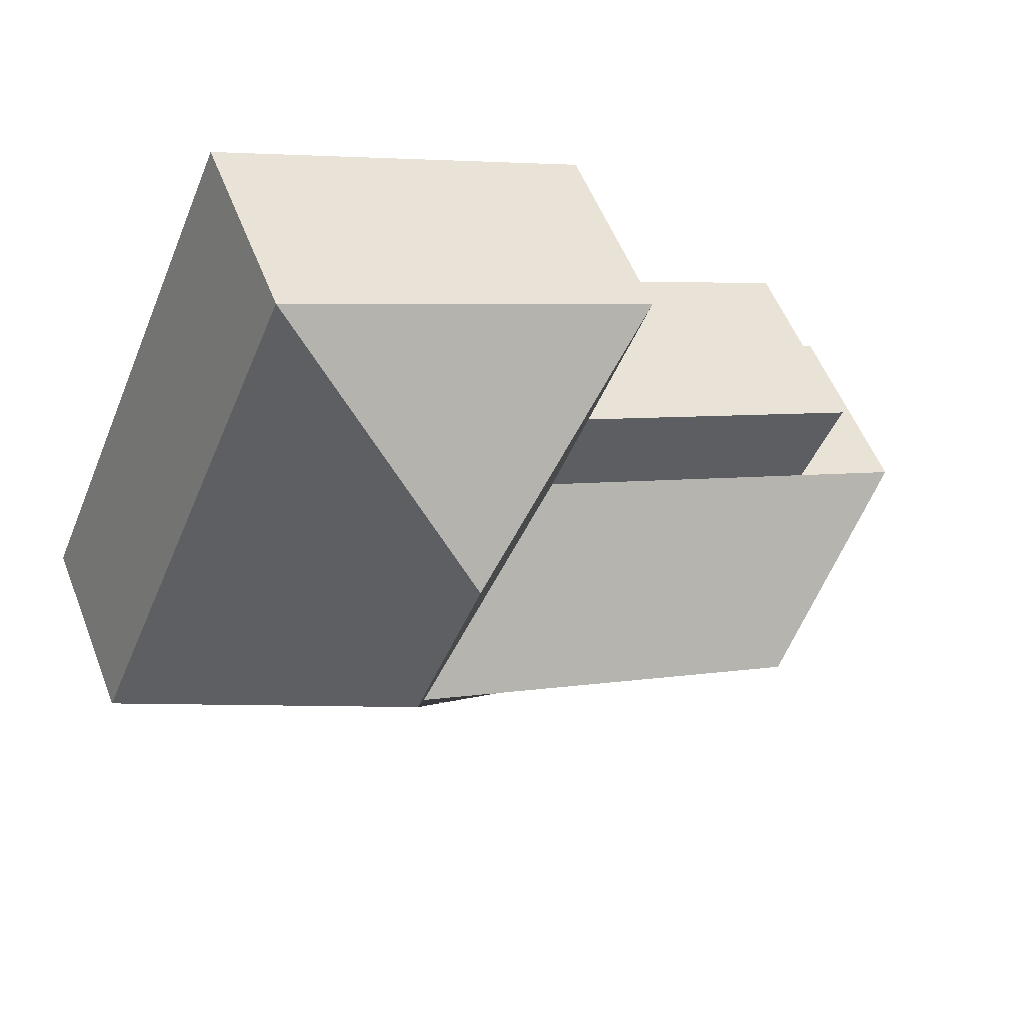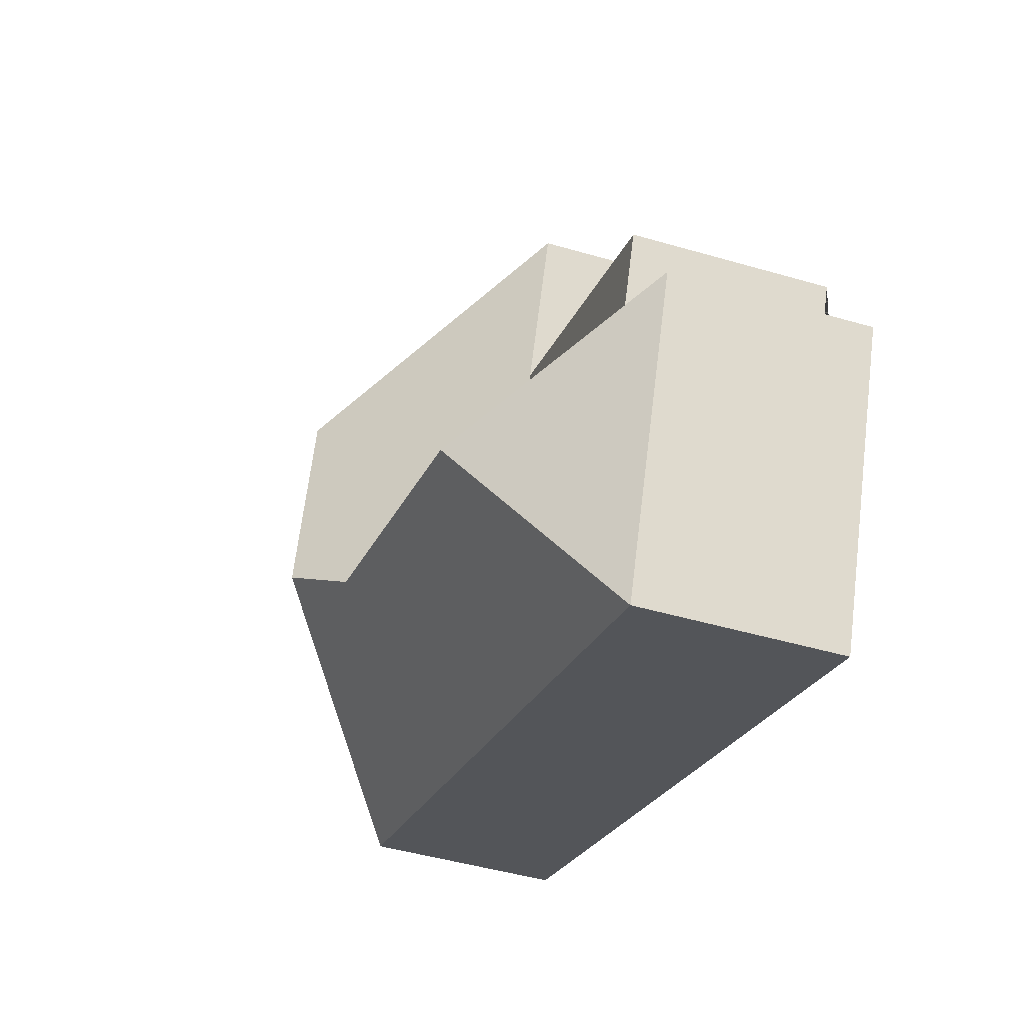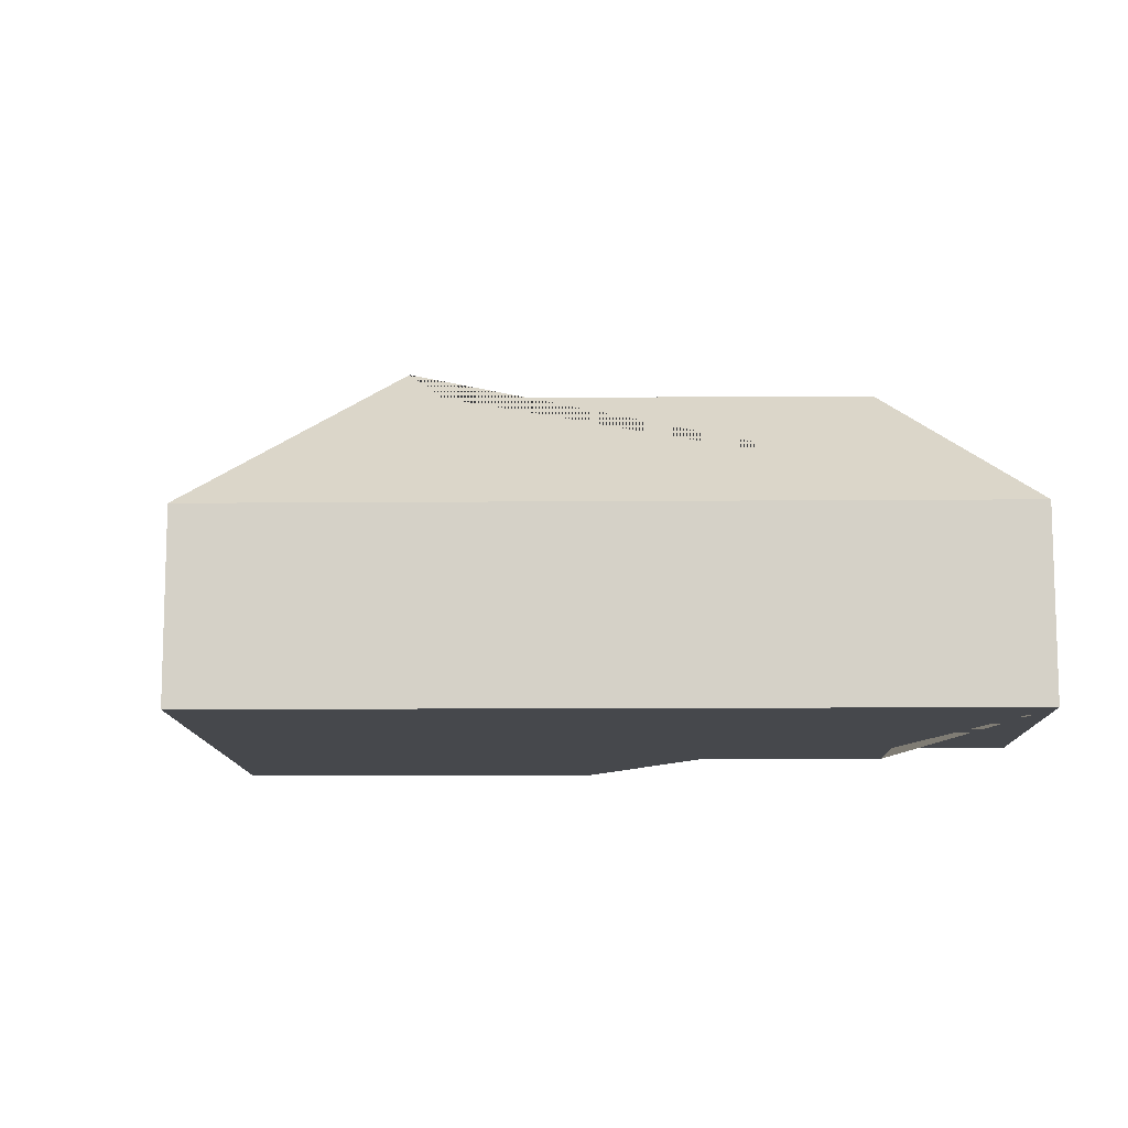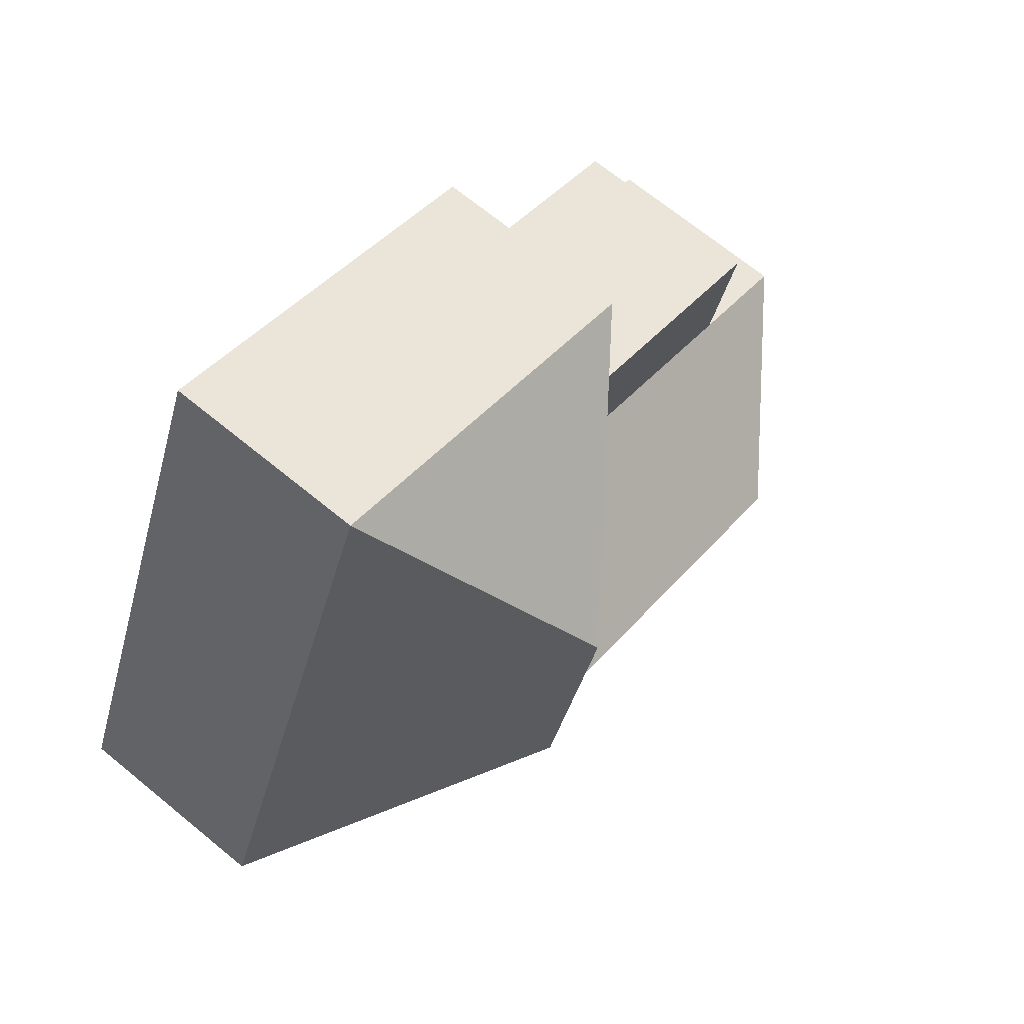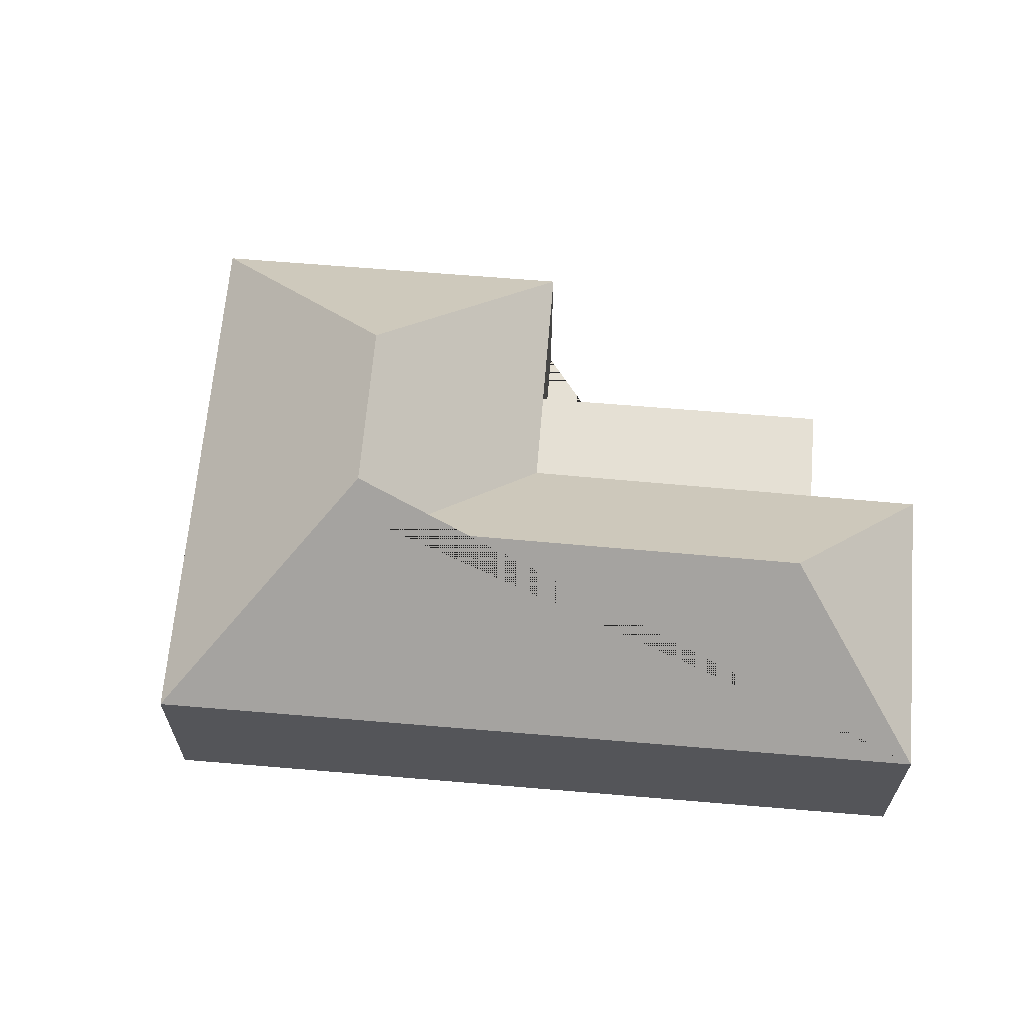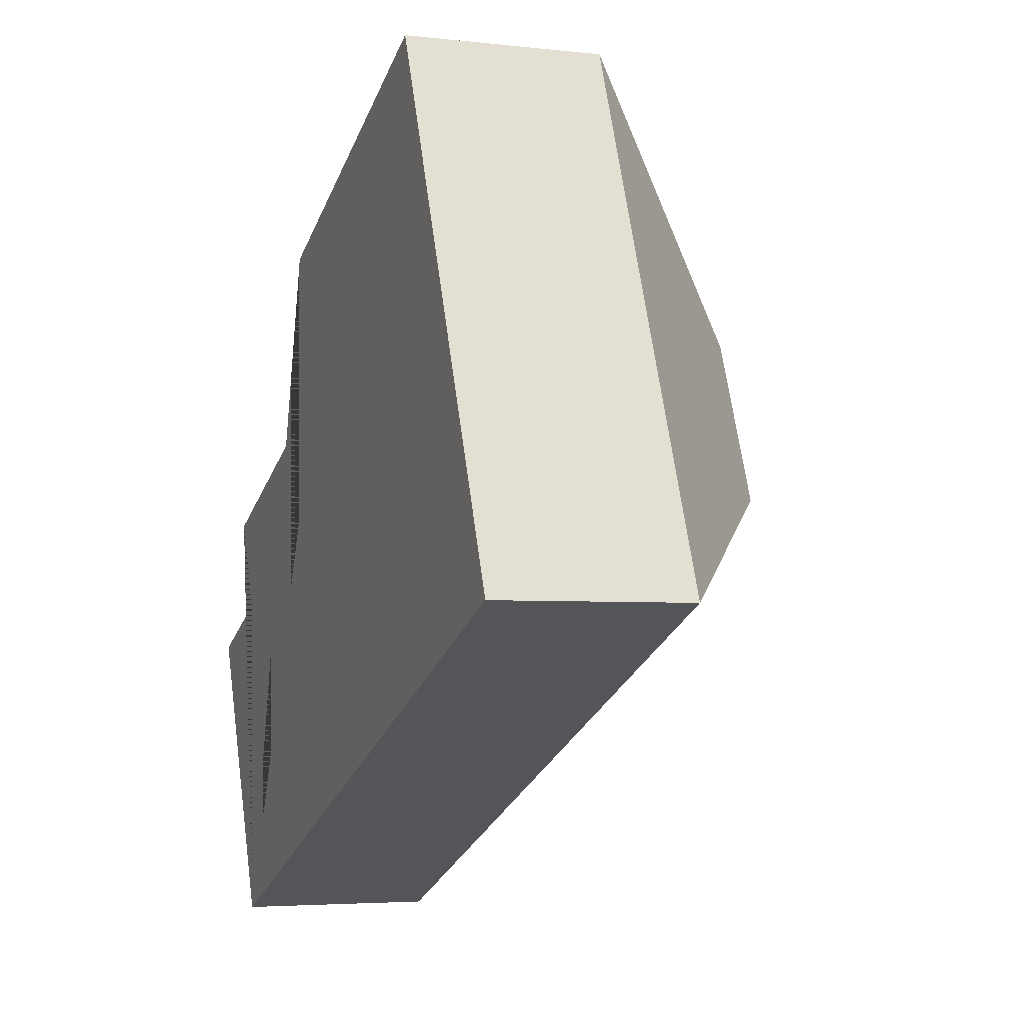
<metadata>
{"format":"obj","ext":"obj","renderer":"f3d","projection":"perspective","resolution":1024,"background":"white","views":[{"elev":54.0,"azim":159.0,"up":"+Z"},{"elev":-45.8,"azim":-108.6,"up":"+Z"},{"elev":-11.2,"azim":158.6,"up":"+Y"},{"elev":69.0,"azim":129.4,"up":"+Z"},{"elev":65.2,"azim":162.3,"up":"+Y"},{"elev":-4.1,"azim":69.5,"up":"+Z"}]}
</metadata>
<code>
o CG10_500_041073_0035
v 62.54 75 -342.8
v 16.32 75 -231.3
v 57.69 75 -213.7
v 42.99 75 -178.2
v 89.13 130.6 -263.2
v 170.2 75 -165.9
v 155.9 75 -131.4
v 132.2 75 -74.34
v 244.8 131.3 -197.8
v 251.6 145 -178
v 225.8 145 -116
v 355.8 75 -221.1
v 271.1 75 -16.76
v 62.54 0 -342.8
v 16.32 0 -231.3
v 57.69 0 -213.7
v 42.99 0 -178.2
v 155.9 0 -131.4
v 132.2 0 -74.34
v 271.1 0 -16.76
v 355.8 0 -221.1
f 8 13 11
f 13 11 10 12
f 8 11 10 9 6 7
f 6 9 5 2 3
f 7 6 3 4
f 1 5 9 10 12
f 2 5 1
f 14 15 16 17 18 19 20 21
f 1 14 15 2
f 2 15 16 3
f 3 16 17 4
f 4 17 18 7
f 7 18 19 8
f 8 19 20 13
f 13 20 21 12
f 12 21 14 1

</code>
